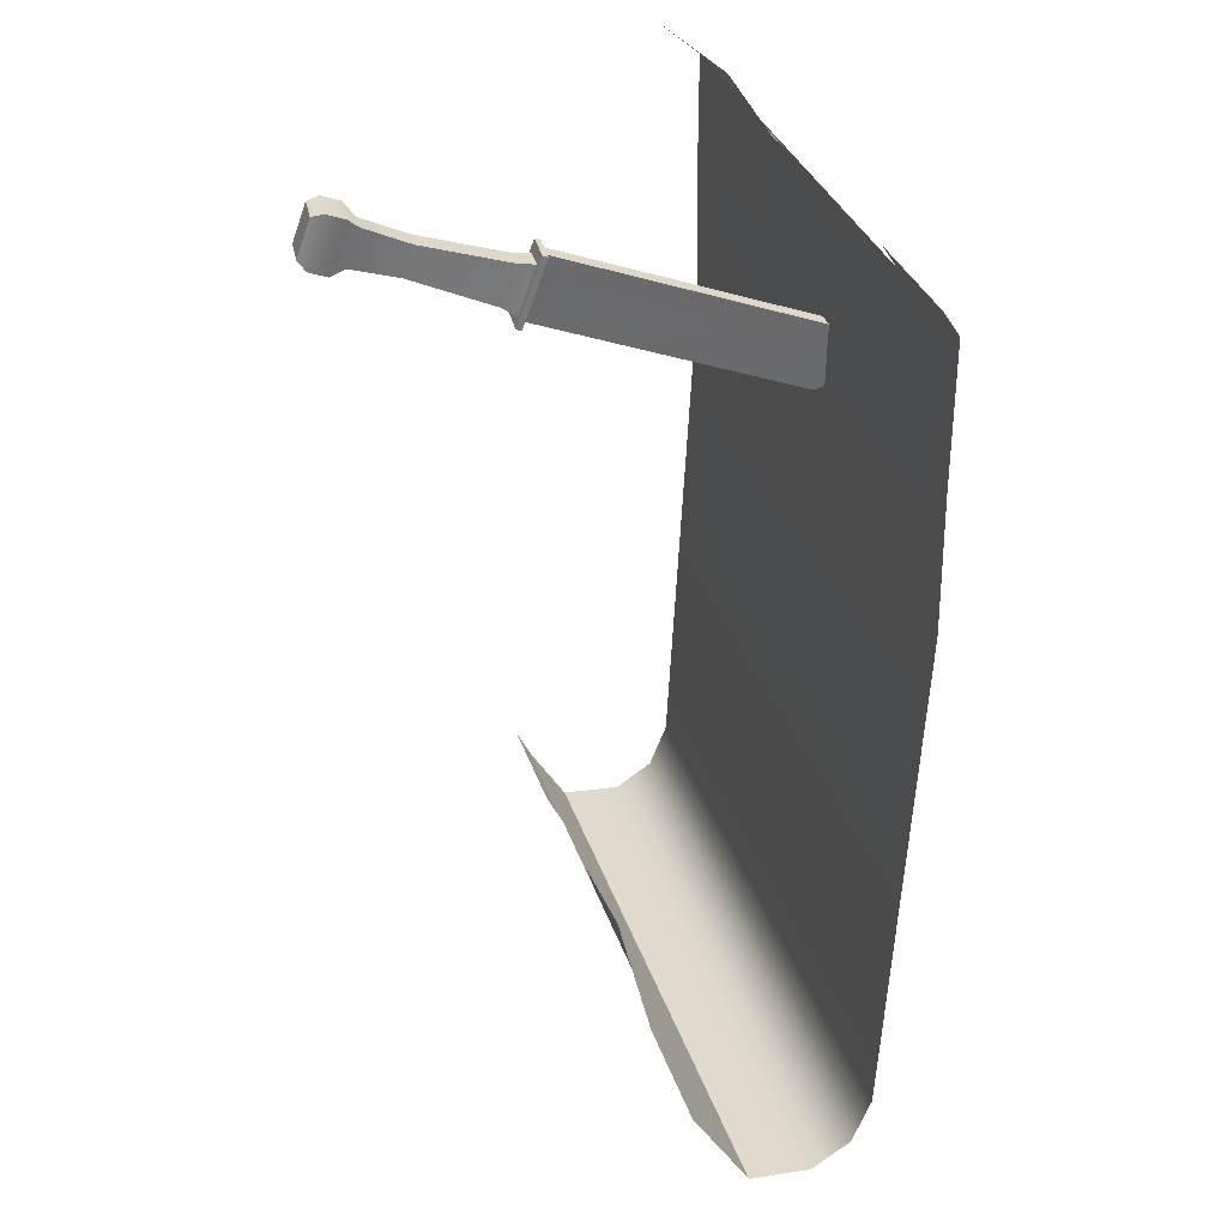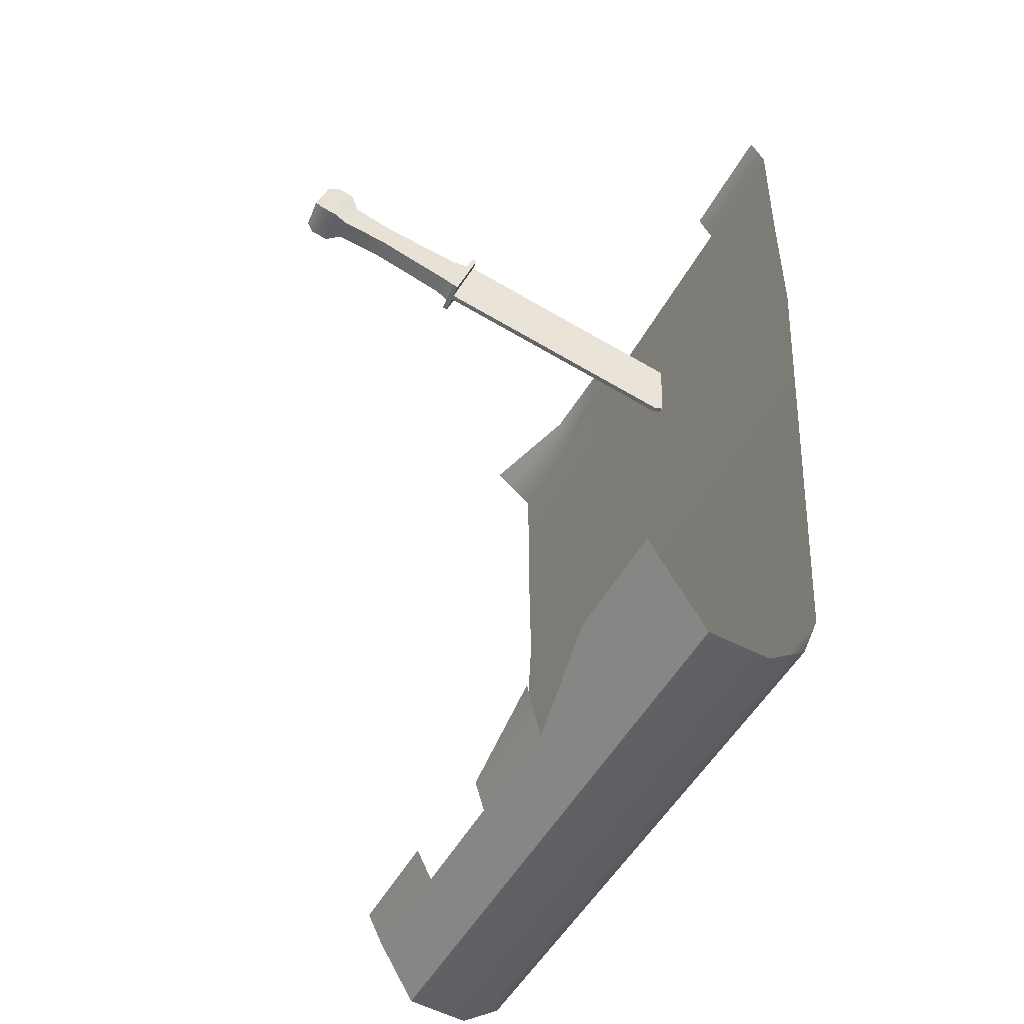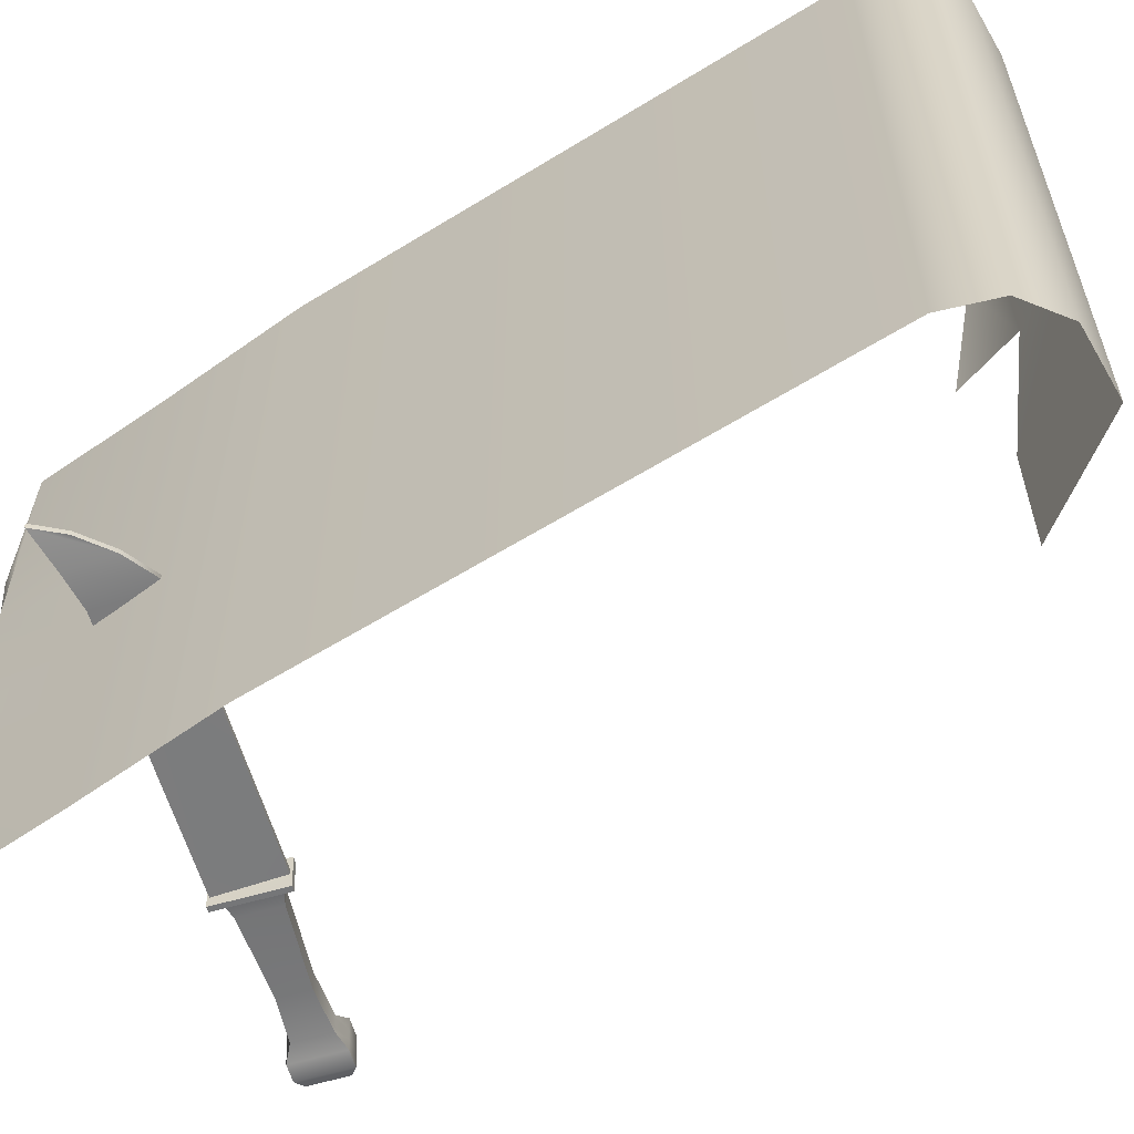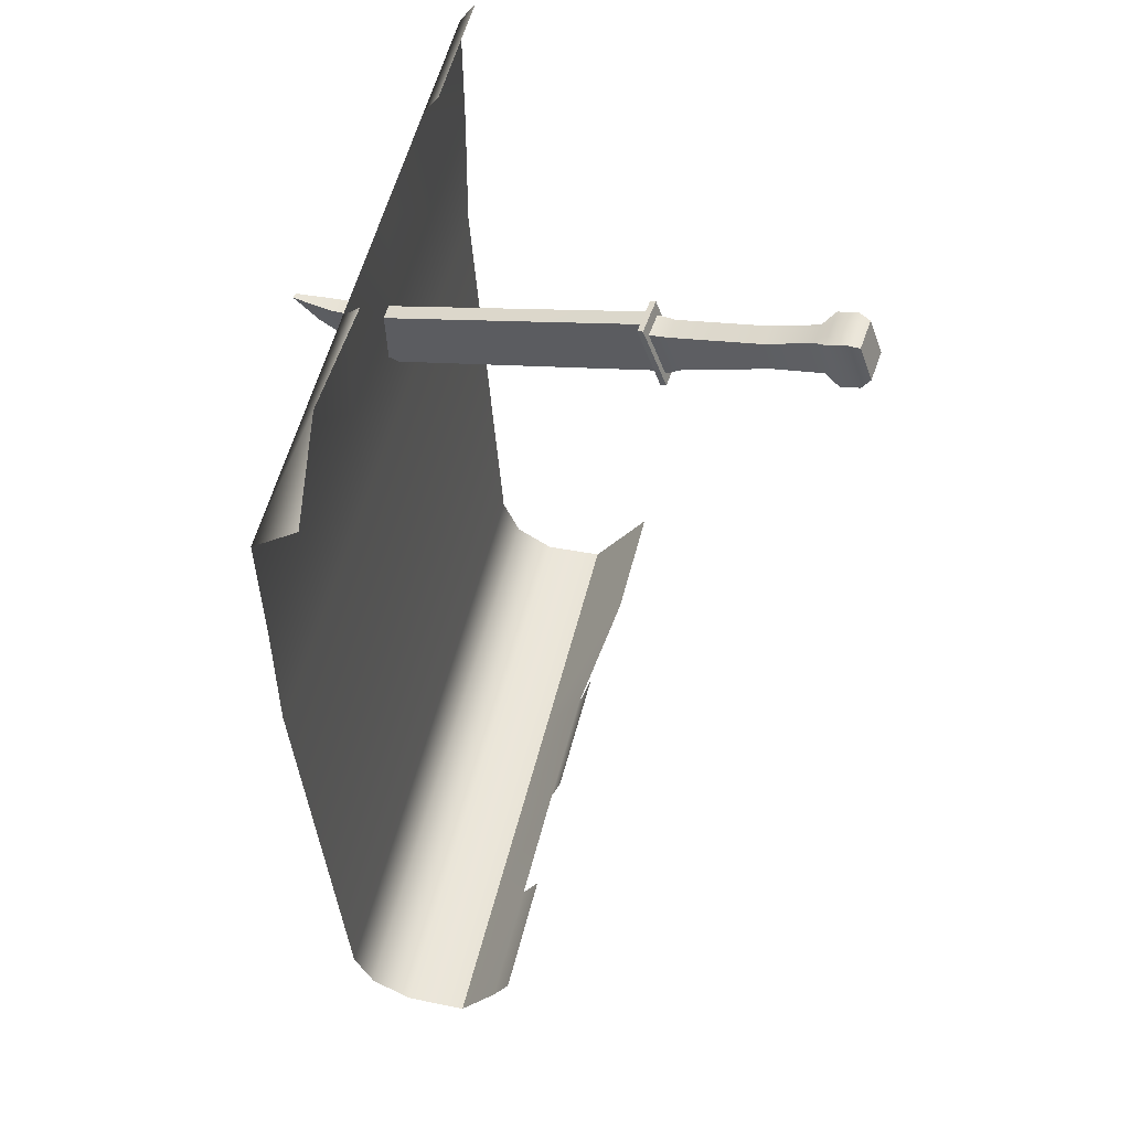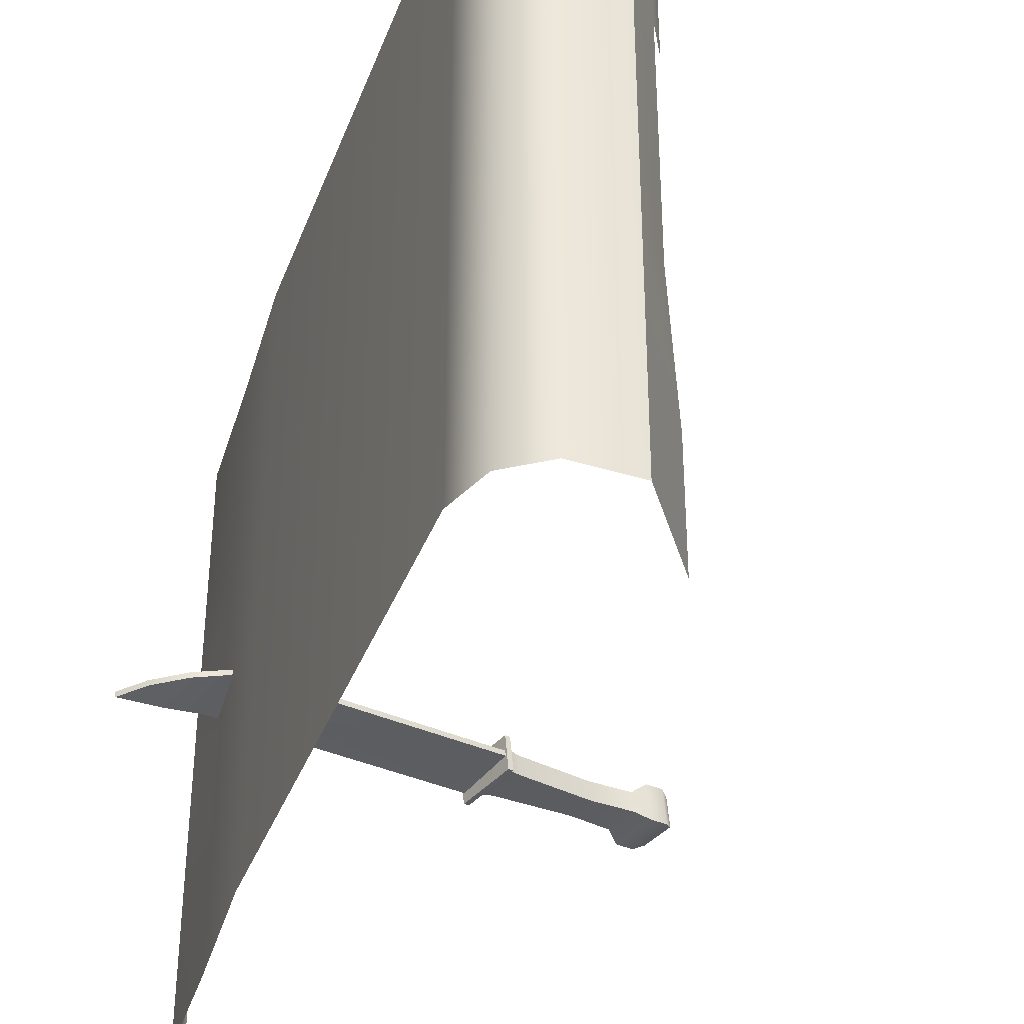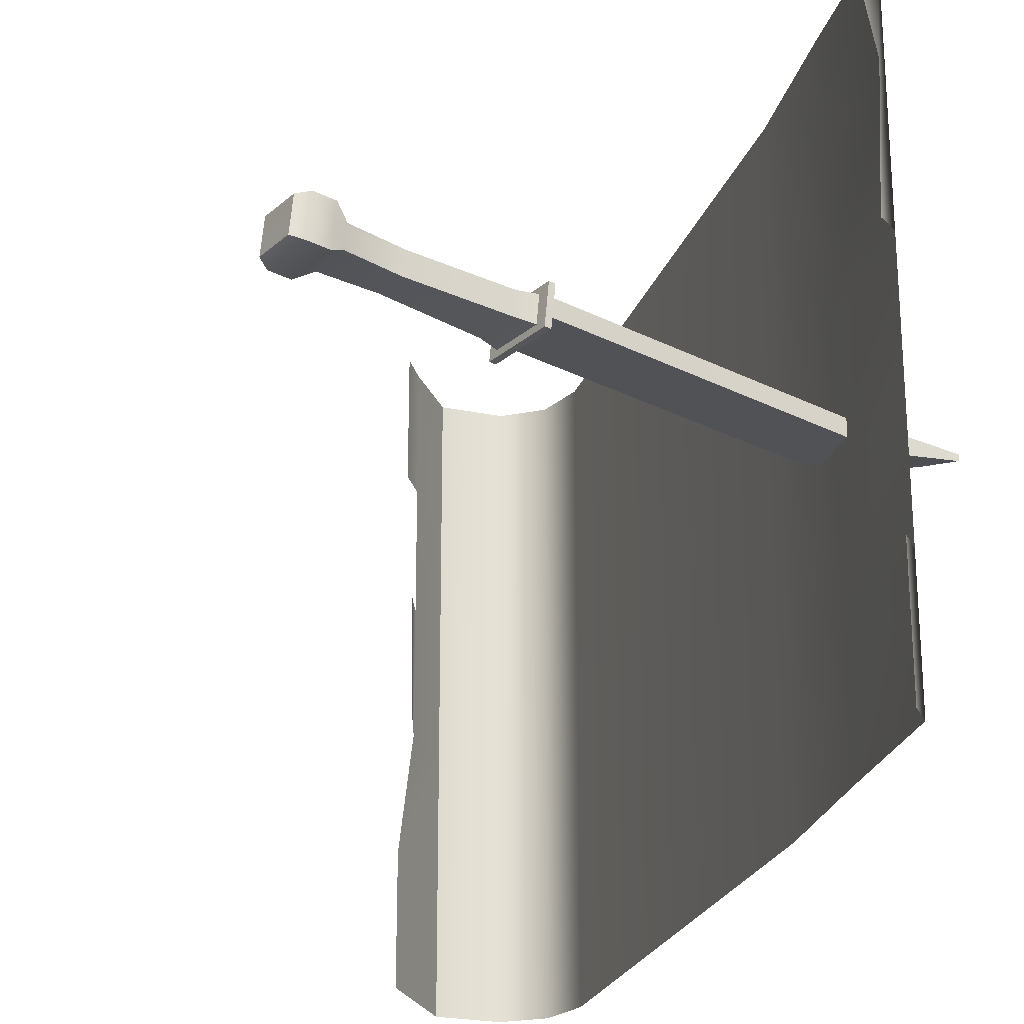
<metadata>
{"format":"obj","ext":"obj","renderer":"f3d","projection":"perspective","resolution":1024,"background":"white","views":[{"elev":33.2,"azim":163.0,"up":"+Y"},{"elev":-47.7,"azim":153.3,"up":"+Y"},{"elev":-61.2,"azim":-54.8,"up":"+Z"},{"elev":56.4,"azim":14.3,"up":"+Y"},{"elev":-37.6,"azim":-16.3,"up":"+Z"},{"elev":-24.0,"azim":166.2,"up":"+Z"}]}
</metadata>
<code>
v  -0.0111 -0.0126 0.0003
v  0.0109 -0.0722 -0.0026
v  0.2209 0.0722 0.0206
v  0.2429 0.0126 0.0177
v  -0.0322 -0.0598 -0.0063
v  -0.0477 -0.0181 -0.0029
v  -0.0646 -0.0424 -0.0092
v  -0.0883 -0.0209 -0.0112
v  0.242 0.0799 0.0225
v  0.264 0.0203 0.0196
v  0.25 0.0738 0.0231
v  0.2667 0.0283 0.0223
v  0.2416 0.0799 0.0267
v  0.2632 0.0203 0.0286
v  0.2661 0.0283 0.0288
v  0.2496 0.0738 0.0274
v  0.2645 0.0183 0.0221
v  0.2696 0.0202 0.0226
v  0.2685 0.0202 0.0349
v  0.2455 0.0837 0.0329
v  0.2464 0.0837 0.0228
v  0.2413 0.0819 0.0224
v  0.2404 0.0819 0.0324
v  0.2634 0.0183 0.0345
v  0.2809 0.0378 0.0236
v  0.2669 0.0758 0.0246
v  0.2667 0.0758 0.0275
v  0.2805 0.0378 0.0287
v  0.3583 0.0715 0.0303
v  0.3478 0.1 0.0317
v  0.3476 0.1 0.0345
v  0.3579 0.0715 0.0354
v  0.4032 0.0844 0.0343
v  0.3904 0.119 0.0354
v  0.3902 0.119 0.0383
v  0.4027 0.0844 0.0394
v  0.418 0.0822 0.0356
v  0.4004 0.1302 0.0363
v  0.3994 0.1302 0.0474
v  0.4168 0.0822 0.049
v  0.4354 0.0885 0.0371
v  0.4177 0.1366 0.0378
v  0.4168 0.1366 0.0489
v  0.4342 0.0885 0.0505
v  0.4424 0.098 0.0377
v  0.4292 0.1338 0.0388
v  0.4285 0.1338 0.0468
v  0.4415 0.098 0.0479
v  -0.0098 -0.0126 -0.0145
v  0.0114 -0.0722 -0.0079
v  0.2434 0.0126 0.0124
v  0.2222 0.0722 0.0058
v  -0.0881 -0.0209 -0.0139
v  -0.0644 -0.0424 -0.0118
v  -0.0642 -0.0424 -0.0145
v  -0.0878 -0.0209 -0.0166
v  0.0112 -0.0722 -0.0052
v  0.2431 0.0126 0.0151
v  0.4428 0.098 0.0325
v  0.4298 0.1338 0.0314
v  0.4305 0.1338 0.024
v  0.4433 0.098 0.0274
v  0.2215 0.0722 0.0132
v  -0.0105 -0.0126 -0.0071
v  -0.0317 -0.0598 -0.0116
v  -0.032 -0.0598 -0.009
v  -0.0464 -0.0181 -0.0177
v  -0.0471 -0.0181 -0.0103
v  0.2645 0.0203 0.0143
v  0.2433 0.0799 0.0076
v  0.2643 0.0203 0.0169
v  0.2426 0.0799 0.015
v  0.2435 0.0819 -0.0025
v  0.2665 0.0183 -0.0005
v  0.2716 0.0202 -0
v  0.2486 0.0837 -0.002
v  0.2654 0.0183 0.0118
v  0.265 0.0183 0.017
v  0.2701 0.0202 0.0174
v  0.2705 0.0202 0.0123
v  0.2419 0.0819 0.015
v  0.2426 0.0819 0.0076
v  0.2477 0.0837 0.008
v  0.247 0.0837 0.0154
v  0.2653 0.0203 0.0053
v  0.2437 0.0799 0.0034
v  0.4312 0.1338 0.016
v  0.4442 0.098 0.0172
v  0.2671 0.0283 0.0172
v  0.2676 0.0283 0.012
v  0.2681 0.0283 0.0055
v  0.2516 0.0738 0.0041
v  0.2513 0.0738 0.0083
v  0.2506 0.0738 0.0157
v  0.2814 0.0378 0.0184
v  0.2818 0.0378 0.0133
v  0.2682 0.0758 0.0098
v  0.2676 0.0758 0.0172
v  0.2685 0.0758 0.007
v  0.2823 0.0378 0.0082
v  0.3588 0.0715 0.0252
v  0.3592 0.0715 0.0201
v  0.3491 0.1 0.0169
v  0.3485 0.1 0.0243
v  0.3493 0.1 0.014
v  0.3597 0.0715 0.015
v  0.4036 0.0844 0.0291
v  0.4041 0.0844 0.024
v  0.3917 0.119 0.0206
v  0.3911 0.119 0.028
v  0.392 0.119 0.0178
v  0.4045 0.0844 0.0189
v  0.4184 0.0822 0.0304
v  0.4189 0.0822 0.0253
v  0.4016 0.1302 0.0215
v  0.401 0.1302 0.0289
v  0.4026 0.1302 0.0104
v  0.42 0.0822 0.0119
v  0.4358 0.0885 0.0319
v  0.4363 0.0885 0.0268
v  0.419 0.1366 0.023
v  0.4184 0.1366 0.0304
v  0.42 0.1366 0.0119
v  0.4374 0.0885 0.0134
v  0.1971 -0.6353 -0.2677
v  0.1418 -0.7252 -0.2677
v  0.0819 -0.7307 -0.2677
v  0.0441 -0.7067 -0.2677
v  0.0261 -0.6614 -0.2677
v  0 -0.1626 -0.2677
v  0.0021 -0.0293 -0.2677
v  0.0021 0.104 -0.2677
v  0.1971 -0.6353 -0.1472
v  0.1418 -0.7252 -0.1472
v  0.0819 -0.7307 -0.1472
v  0.0441 -0.7067 -0.1472
v  0.0261 -0.6614 -0.1472
v  0 -0.1626 -0.1472
v  0.0021 -0.0293 -0.1472
v  0.0021 0.104 -0.1472
v  0.1782 -0.6661 -0.0267
v  0.1418 -0.7252 -0.0267
v  0.0819 -0.7307 -0.0267
v  0.0441 -0.7067 -0.0267
v  0.0261 -0.6614 -0.0267
v  0 -0.1626 -0.0267
v  0.0021 -0.0293 -0.0267
v  0.0021 0.104 -0.0267
v  0.1782 -0.6661 0.0938
v  0.1418 -0.7252 0.0938
v  0.0819 -0.7307 0.0938
v  0.0441 -0.7067 0.0938
v  0.0261 -0.6614 0.0938
v  0 -0.1626 0.0938
v  0.0021 -0.0293 0.0938
v  0.0021 0.104 0.0938
v  0.1782 -0.6661 0.2143
v  0.1418 -0.7252 0.2143
v  0.0819 -0.7307 0.2143
v  0.0441 -0.7067 0.2143
v  0.0261 -0.6614 0.2143
v  0 -0.1626 0.2143
v  0.0021 -0.0293 0.2143
v  0.0021 0.104 0.2143
v  0.1782 -0.6661 0.3348
v  0.1418 -0.7252 0.3348
v  0.0819 -0.7307 0.3348
v  0.0441 -0.7067 0.3348
v  0.0261 -0.6614 0.3348
v  0 -0.1626 0.3348
v  0.0021 -0.0293 0.3348
v  0.0021 0.104 0.3348
v  0.1939 -0.6348 0.2143
v  0.1939 -0.6348 0.3348
v  0.1923 -0.6072 -0.0267
v  0.1876 -0.635 0.0938
v  0.0182 0.119 0.0938
v  0.0172 0.1312 0.2143
v  0.0446 0.1399 0.3348
v  0.0168 0.1261 -0.2677
v  0.0168 0.1261 -0.1472
o Affiche_Wanted
g Affiche_Wanted
f 1 2 4 3
f 53 54 7 8
f 57 58 4 2
f 59 60 46 45
f 63 64 1 3
f 57 2 5 66
f 2 1 6 5
f 1 64 68 6
f 66 5 7 54
f 5 6 8 7
f 6 68 53 8
f 3 4 10 9
f 4 58 71 10
f 63 3 9 72
f 23 24 19 20
f 17 78 79 18
f 81 22 21 84
f 9 10 14 13
f 17 18 19 24
f 45 46 47 48
f 21 22 23 20
f 10 71 78 17
f 89 12 18 79
f 12 15 19 18
f 15 16 20 19
f 16 11 21 20
f 11 94 84 21
f 72 9 22 81
f 9 13 23 22
f 13 14 24 23
f 14 10 17 24
f 12 89 95 25
f 94 11 26 98
f 11 16 27 26
f 16 15 28 27
f 15 12 25 28
f 25 95 101 29
f 98 26 30 104
f 26 27 31 30
f 27 28 32 31
f 28 25 29 32
f 29 101 107 33
f 104 30 34 110
f 30 31 35 34
f 31 32 36 35
f 32 29 33 36
f 33 107 113 37
f 110 34 38 116
f 34 35 39 38
f 35 36 40 39
f 36 33 37 40
f 37 113 119 41
f 116 38 42 122
f 38 39 43 42
f 39 40 44 43
f 40 37 41 44
f 41 119 59 45
f 122 42 46 60
f 42 43 47 46
f 43 44 48 47
f 44 41 45 48
f 49 52 51 50
f 53 56 55 54
f 57 50 51 58
f 59 62 61 60
f 63 52 49 64
f 57 66 65 50
f 50 65 67 49
f 49 67 68 64
f 66 54 55 65
f 65 55 56 67
f 67 56 53 68
f 52 70 69 51
f 51 69 71 58
f 63 72 70 52
f 73 76 75 74
f 77 80 79 78
f 81 84 83 82
f 70 86 85 69
f 77 74 75 80
f 62 88 87 61
f 83 76 73 82
f 69 77 78 71
f 89 79 80 90
f 90 80 75 91
f 91 75 76 92
f 92 76 83 93
f 93 83 84 94
f 72 81 82 70
f 70 82 73 86
f 86 73 74 85
f 85 74 77 69
f 90 96 95 89
f 94 98 97 93
f 93 97 99 92
f 92 99 100 91
f 91 100 96 90
f 96 102 101 95
f 98 104 103 97
f 97 103 105 99
f 99 105 106 100
f 100 106 102 96
f 102 108 107 101
f 104 110 109 103
f 103 109 111 105
f 105 111 112 106
f 106 112 108 102
f 108 114 113 107
f 110 116 115 109
f 109 115 117 111
f 111 117 118 112
f 112 118 114 108
f 114 120 119 113
f 116 122 121 115
f 115 121 123 117
f 117 123 124 118
f 118 124 120 114
f 120 62 59 119
f 122 60 61 121
f 121 61 87 123
f 123 87 88 124
f 124 88 62 120
f 125 126 134 133
f 126 127 135 134
f 127 128 136 135
f 128 129 137 136
f 129 130 138 137
f 130 131 139 138
f 131 132 140 139
f 133 134 142 141
f 134 135 143 142
f 135 136 144 143
f 136 137 145 144
f 137 138 146 145
f 138 139 147 146
f 139 140 148 147
f 141 142 150 149
f 142 143 151 150
f 143 144 152 151
f 144 145 153 152
f 145 146 154 153
f 146 147 155 154
f 147 148 156 155
f 149 150 158 157
f 150 151 159 158
f 151 152 160 159
f 152 153 161 160
f 153 154 162 161
f 154 155 163 162
f 155 156 164 163
f 157 158 166 165
f 158 159 167 166
f 159 160 168 167
f 160 161 169 168
f 161 162 170 169
f 162 163 171 170
f 163 164 172 171
f 157 165 174 173
f 141 149 176 175
f 164 156 177 178
f 172 164 178 179
f 140 132 180 181

</code>
